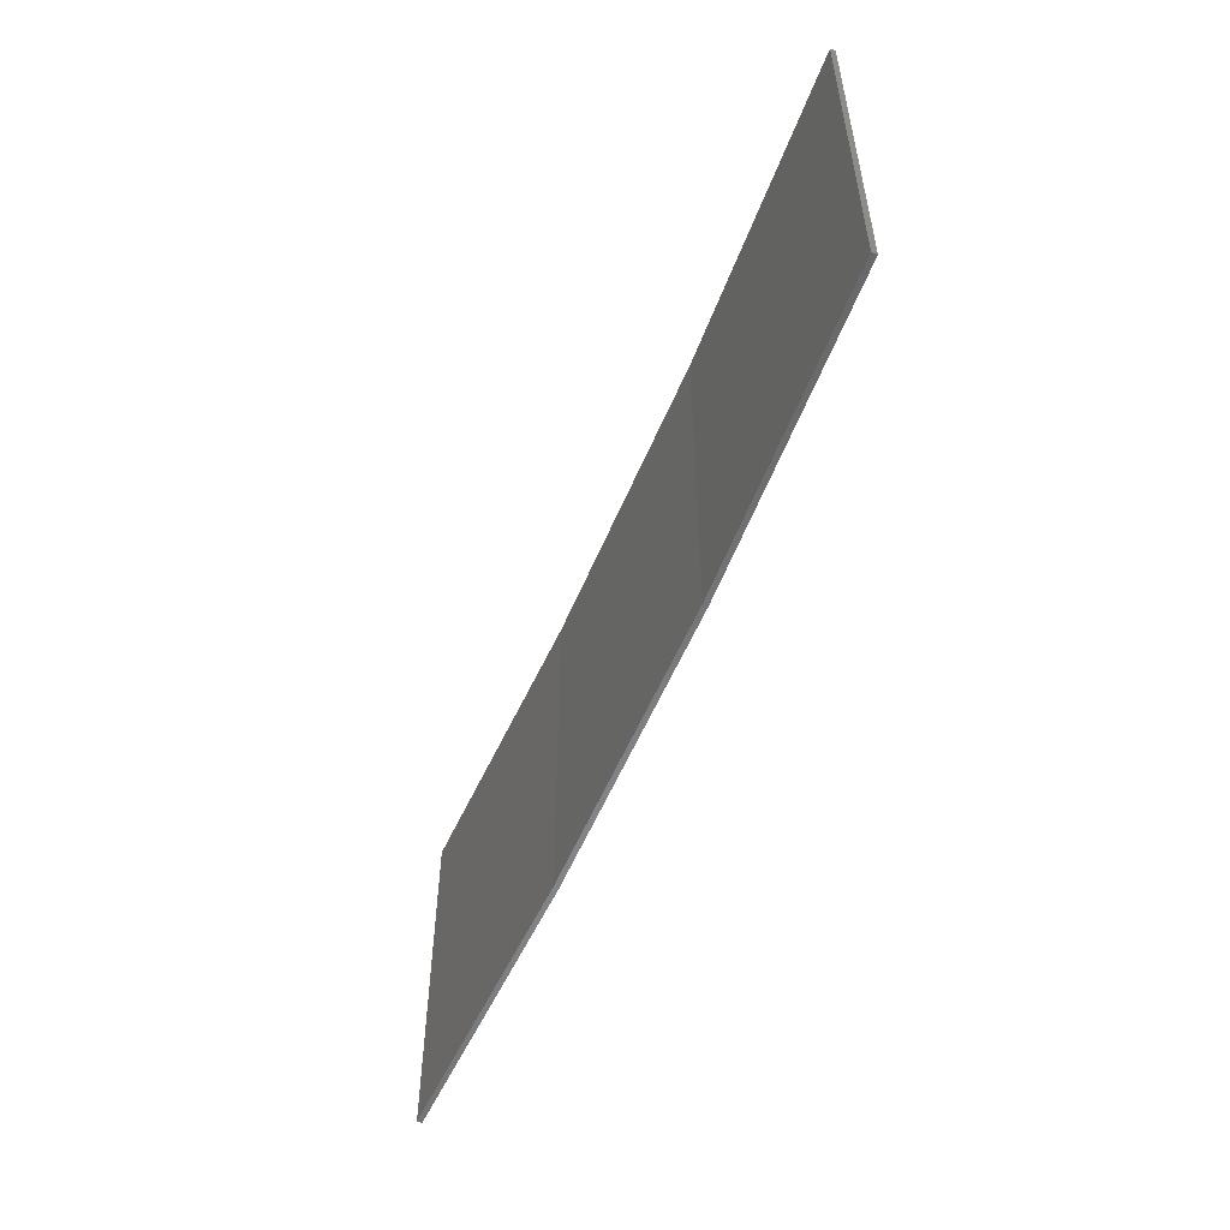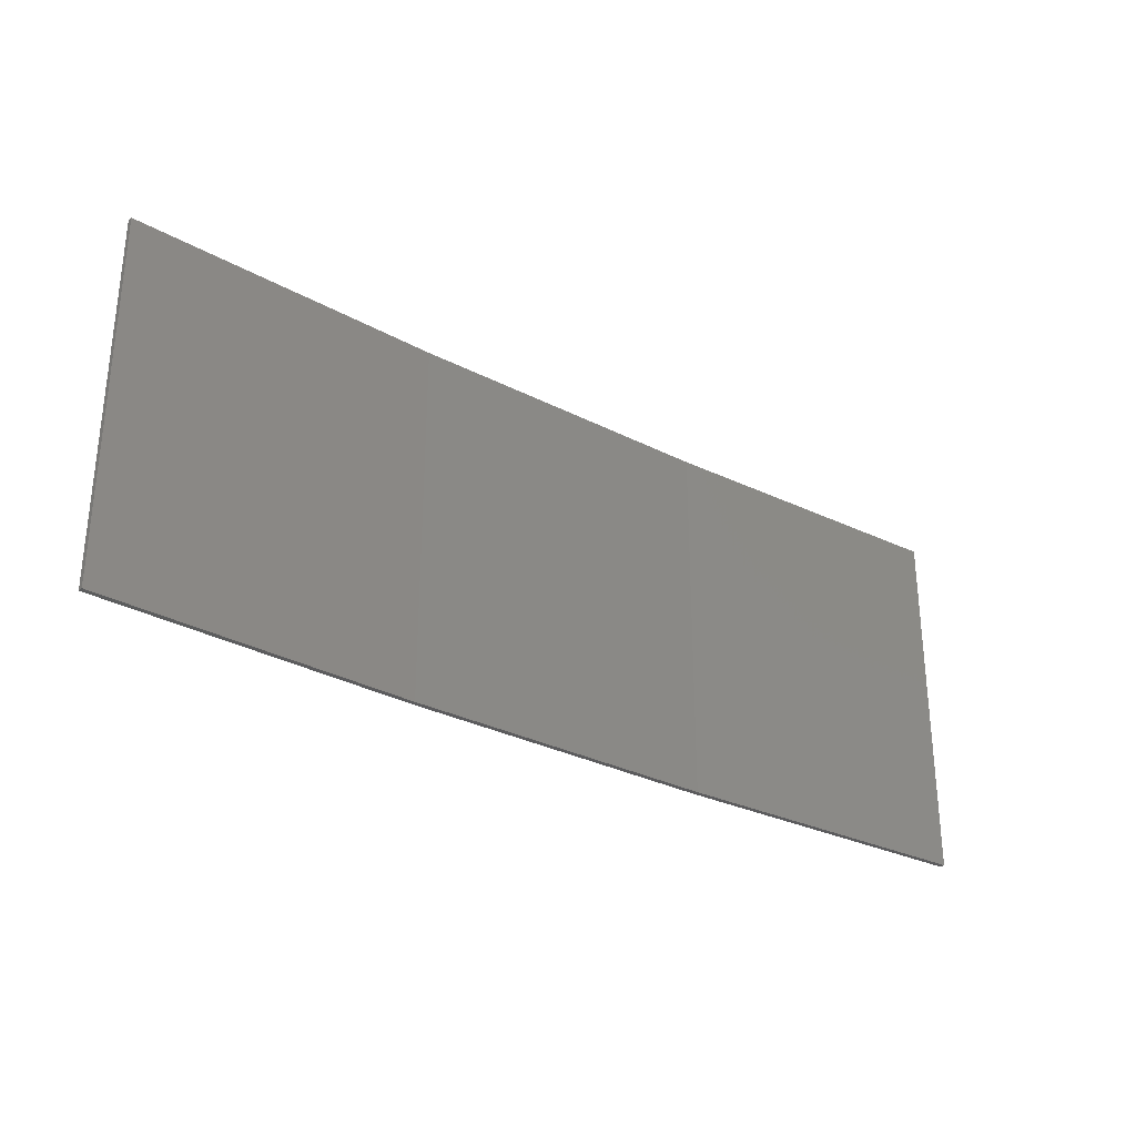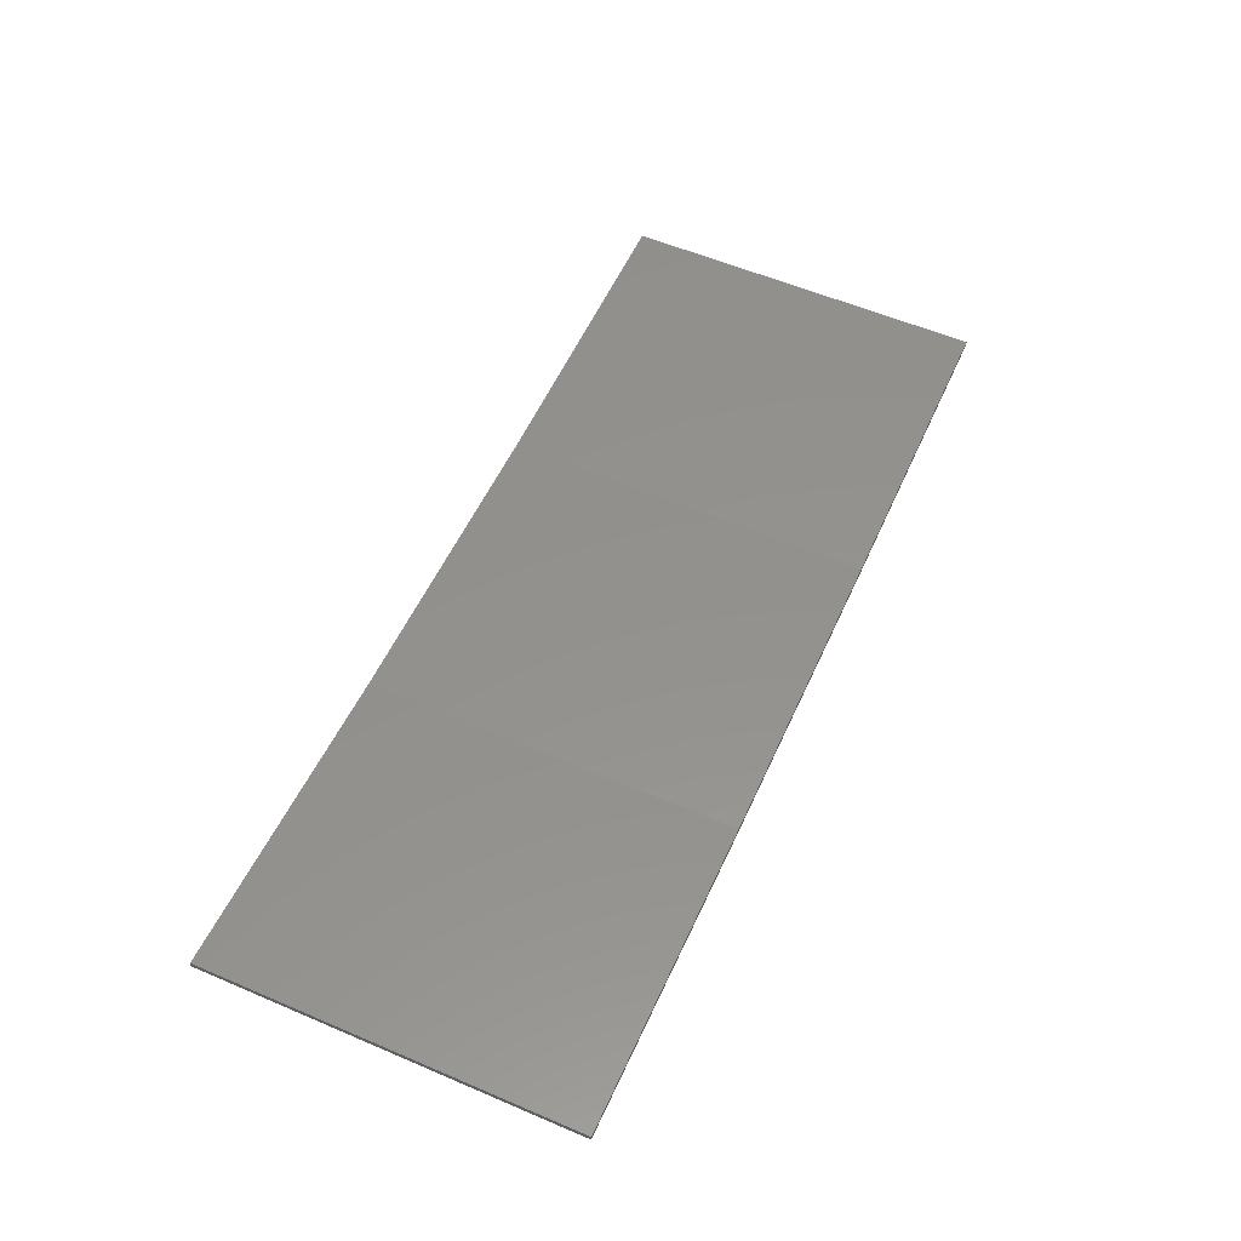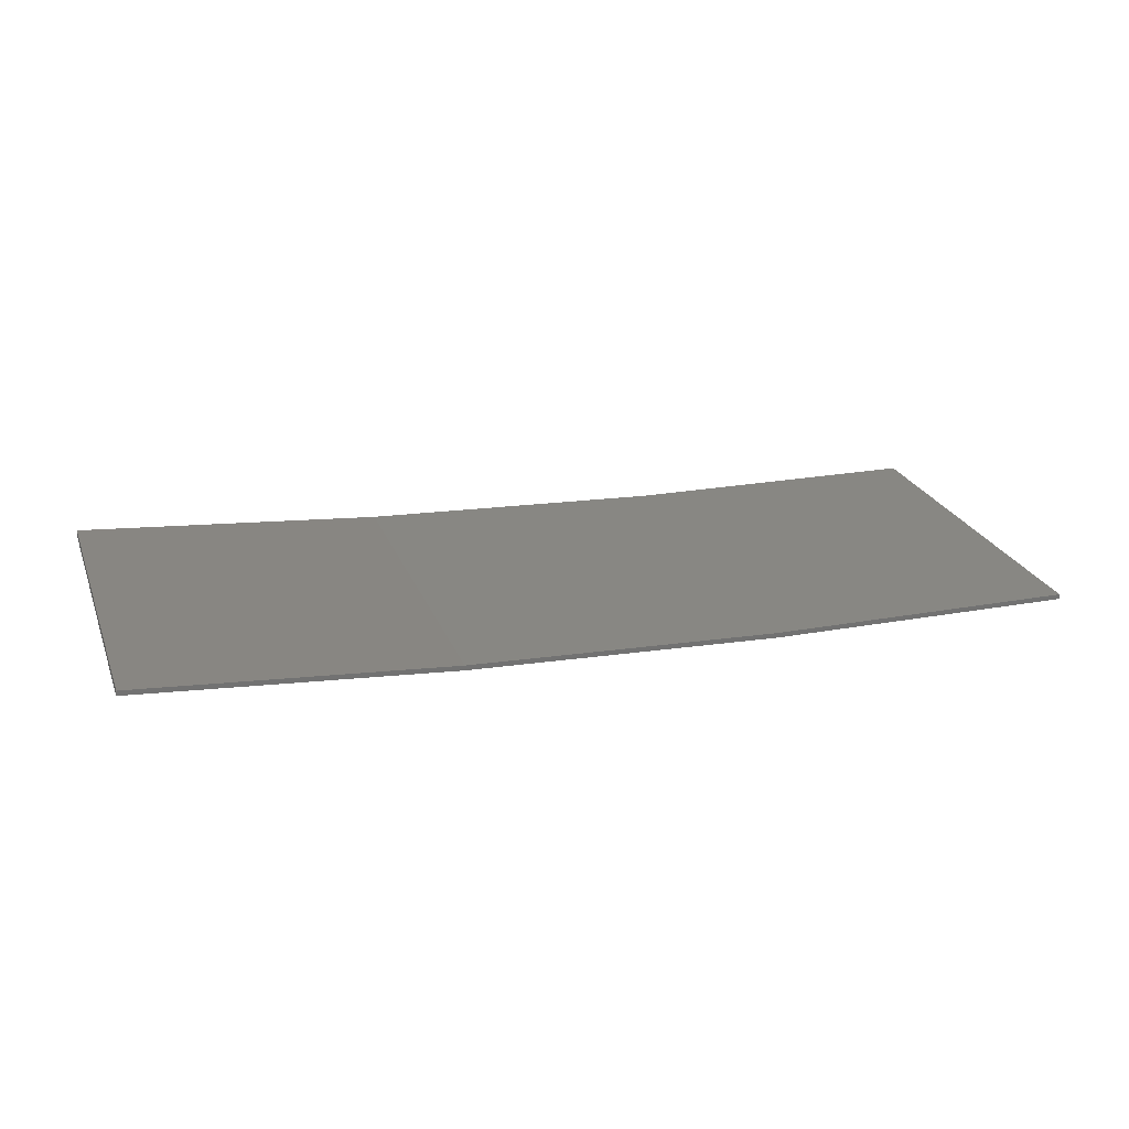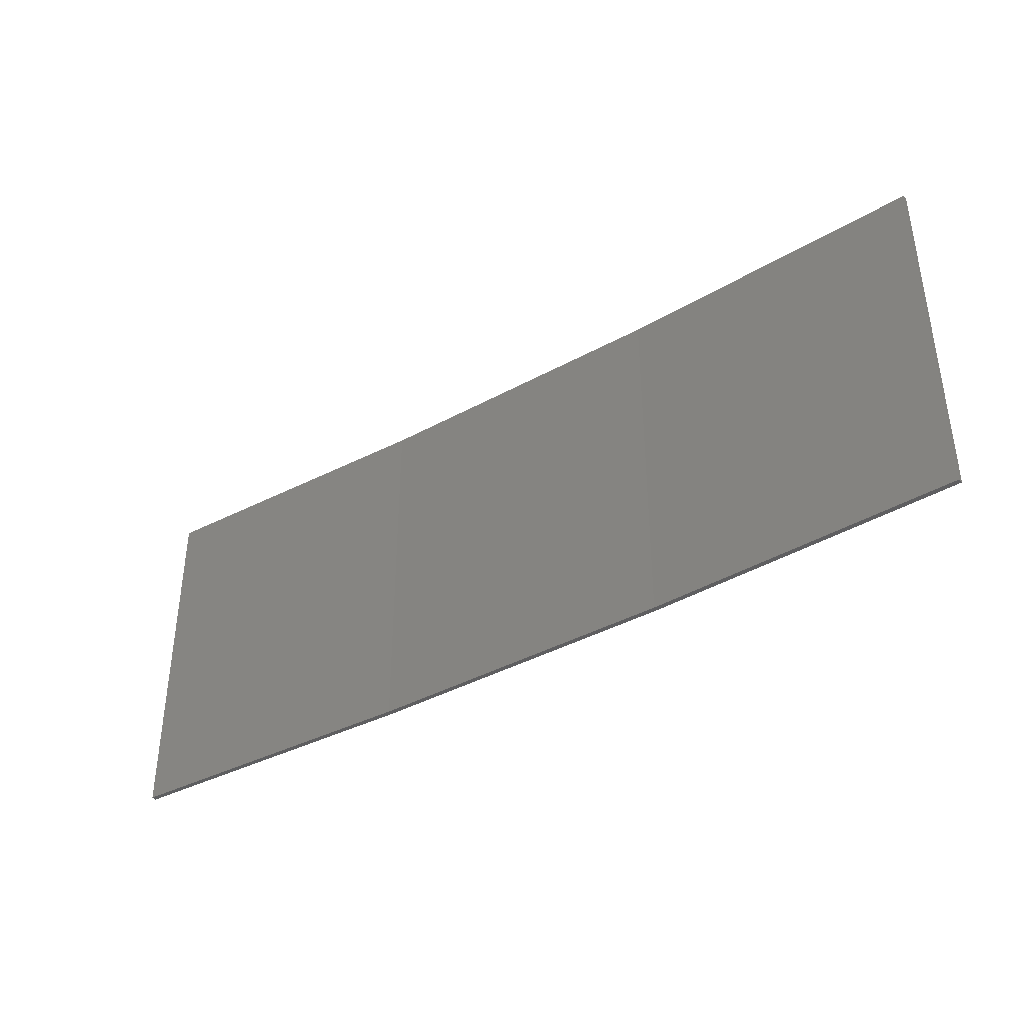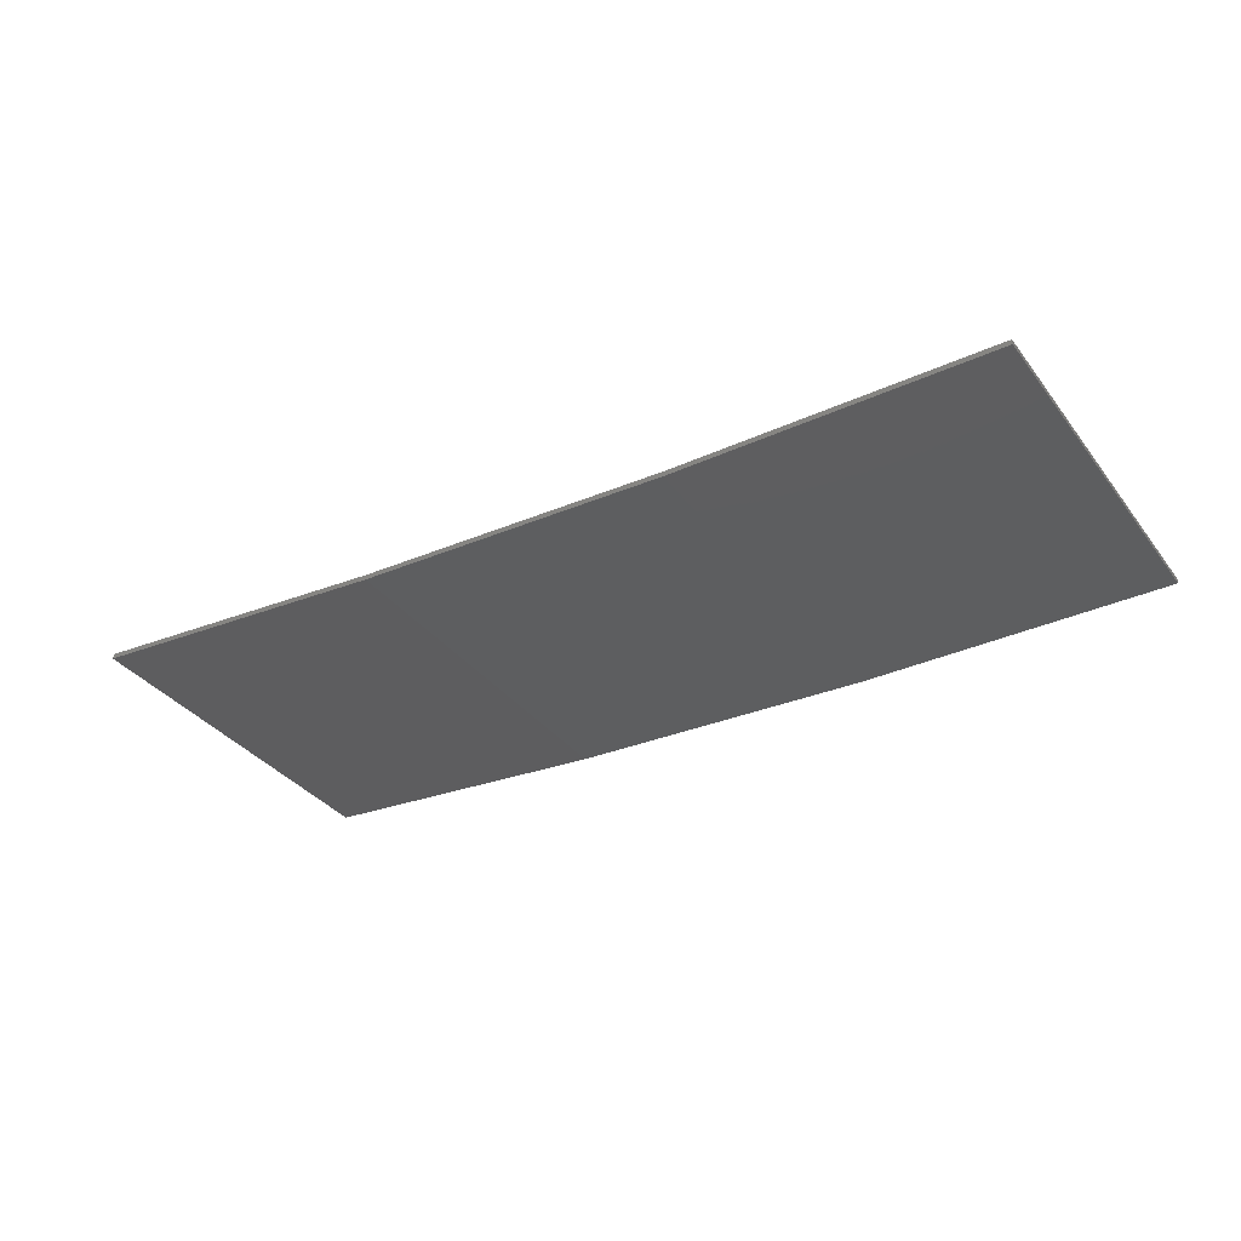
<metadata>
{"format":"stl","ext":"stl","renderer":"f3d","projection":"perspective","resolution":1024,"background":"white","views":[{"elev":-54.3,"azim":-115.1,"up":"+Z"},{"elev":-30.1,"azim":140.2,"up":"+Z"},{"elev":57.3,"azim":-66.1,"up":"+Y"},{"elev":24.6,"azim":-18.3,"up":"+Y"},{"elev":-39.2,"azim":-148.4,"up":"+Z"},{"elev":-35.3,"azim":32.1,"up":"+Y"}]}
</metadata>
<code>
# stl→obj: 16 verts, 28 faces
v -3.671 -4.249 252.3
v -0.6064 -4.301 252.3
v -0.6064 -4.301 255.8
v -3.671 -4.249 255.8
v -6.733 -4.091 252.3
v -6.733 -4.091 255.8
v -9.787 -3.83 252.3
v -9.787 -3.83 255.8
v -9.782 -3.781 255.8
v -9.782 -3.781 252.3
v -0.6064 -4.251 255.8
v -3.67 -4.199 252.3
v -3.67 -4.199 255.8
v -0.6064 -4.251 252.3
v -6.73 -4.042 252.3
v -6.73 -4.042 255.8
f 1 2 3
f 1 3 4
f 5 4 6
f 5 1 4
f 7 6 8
f 7 5 6
f 7 9 10
f 8 9 7
f 11 12 13
f 14 12 11
f 13 15 16
f 16 15 9
f 12 15 13
f 15 10 9
f 14 3 2
f 11 3 14
f 16 9 8
f 6 16 8
f 13 16 6
f 4 13 6
f 11 13 4
f 3 11 4
f 10 15 7
f 15 5 7
f 15 12 5
f 12 1 5
f 12 14 1
f 14 2 1

</code>
